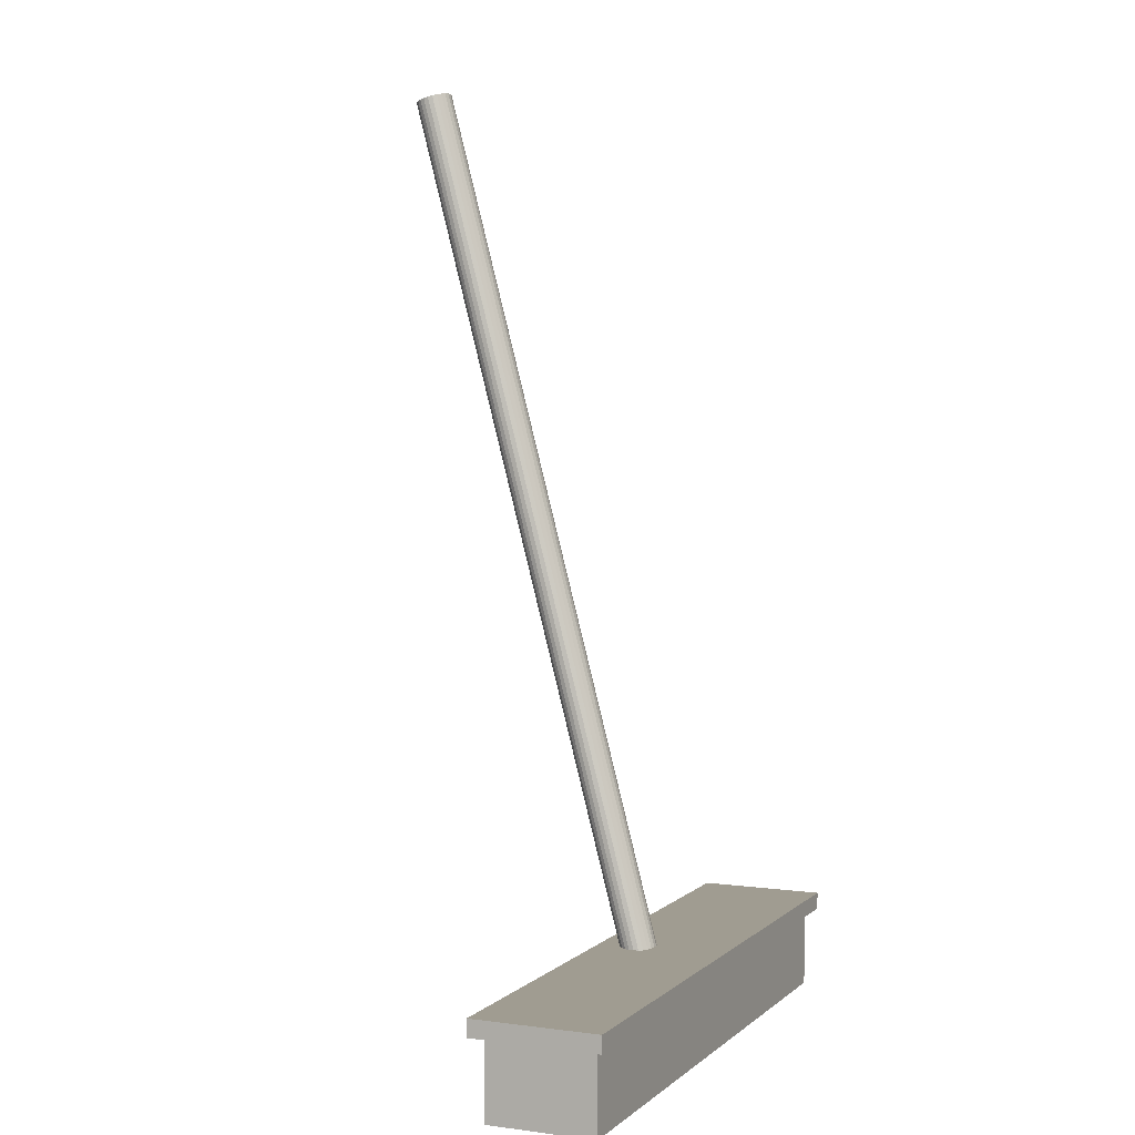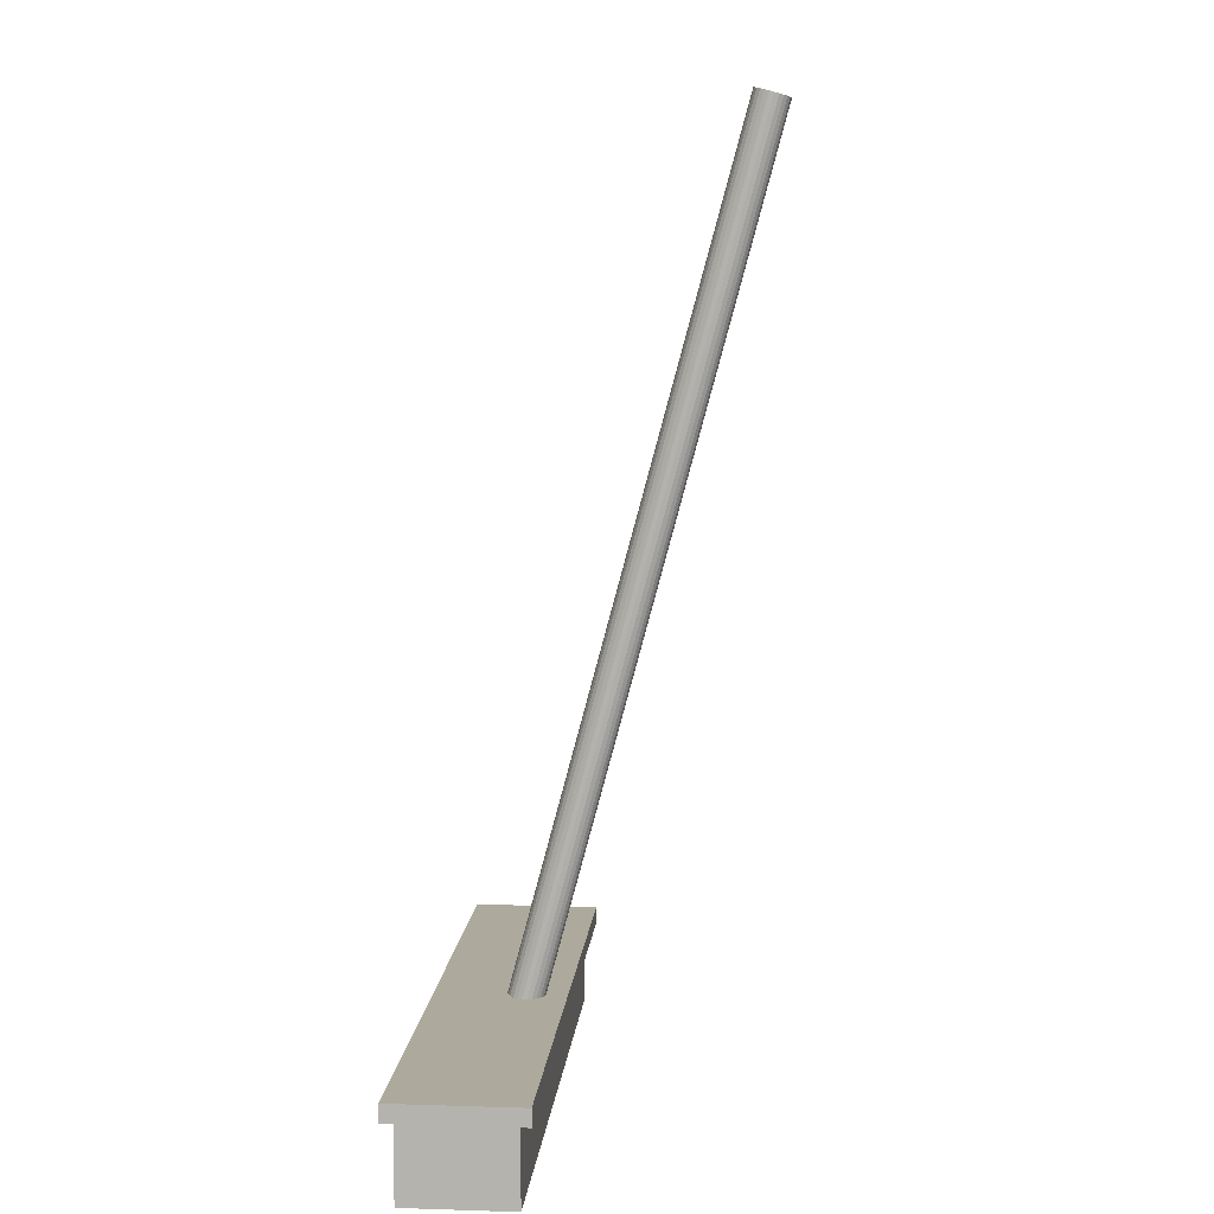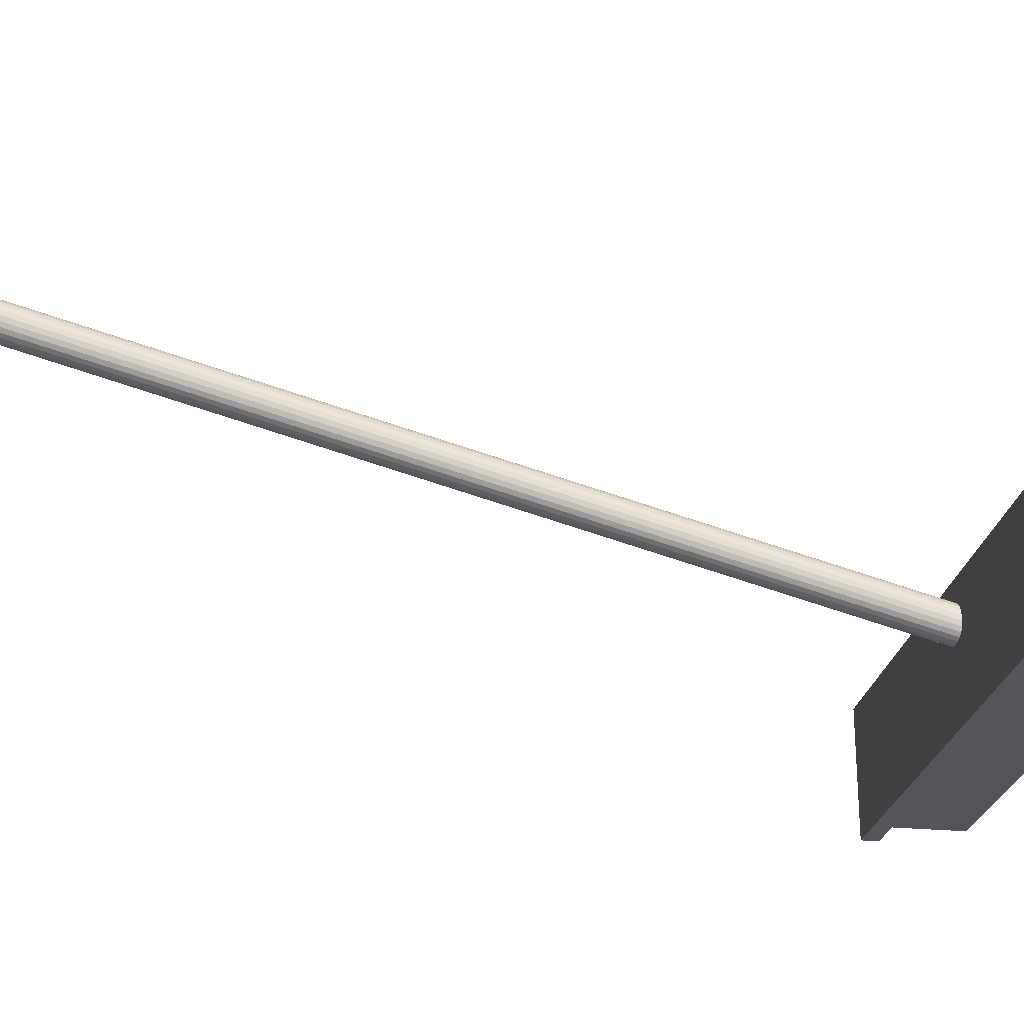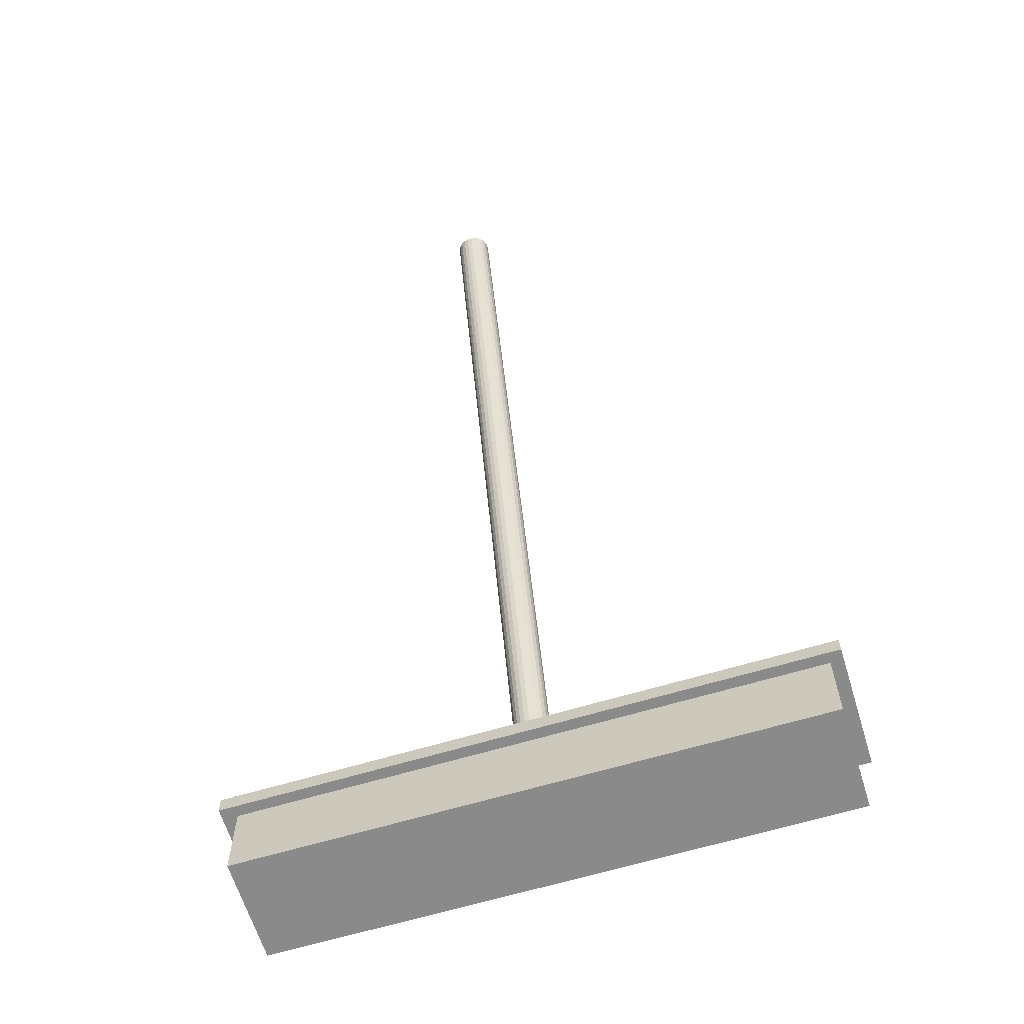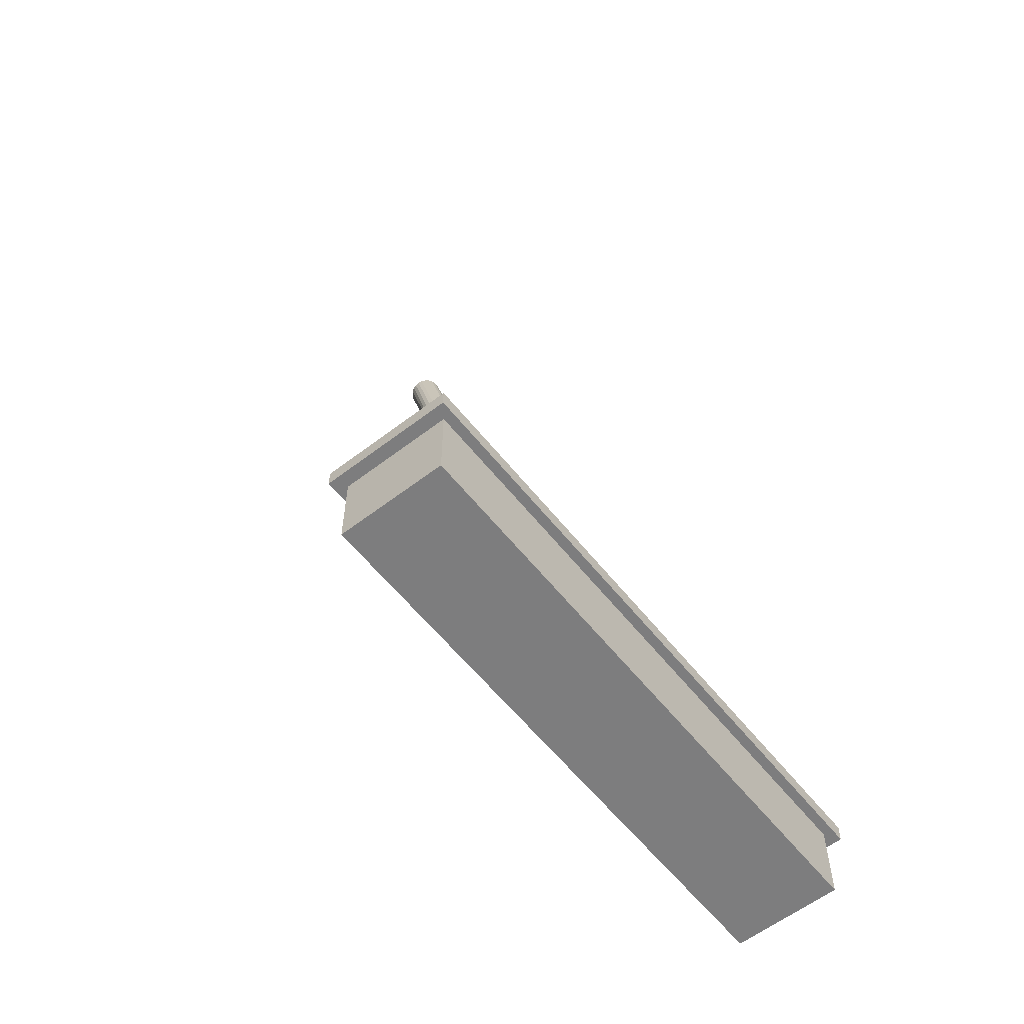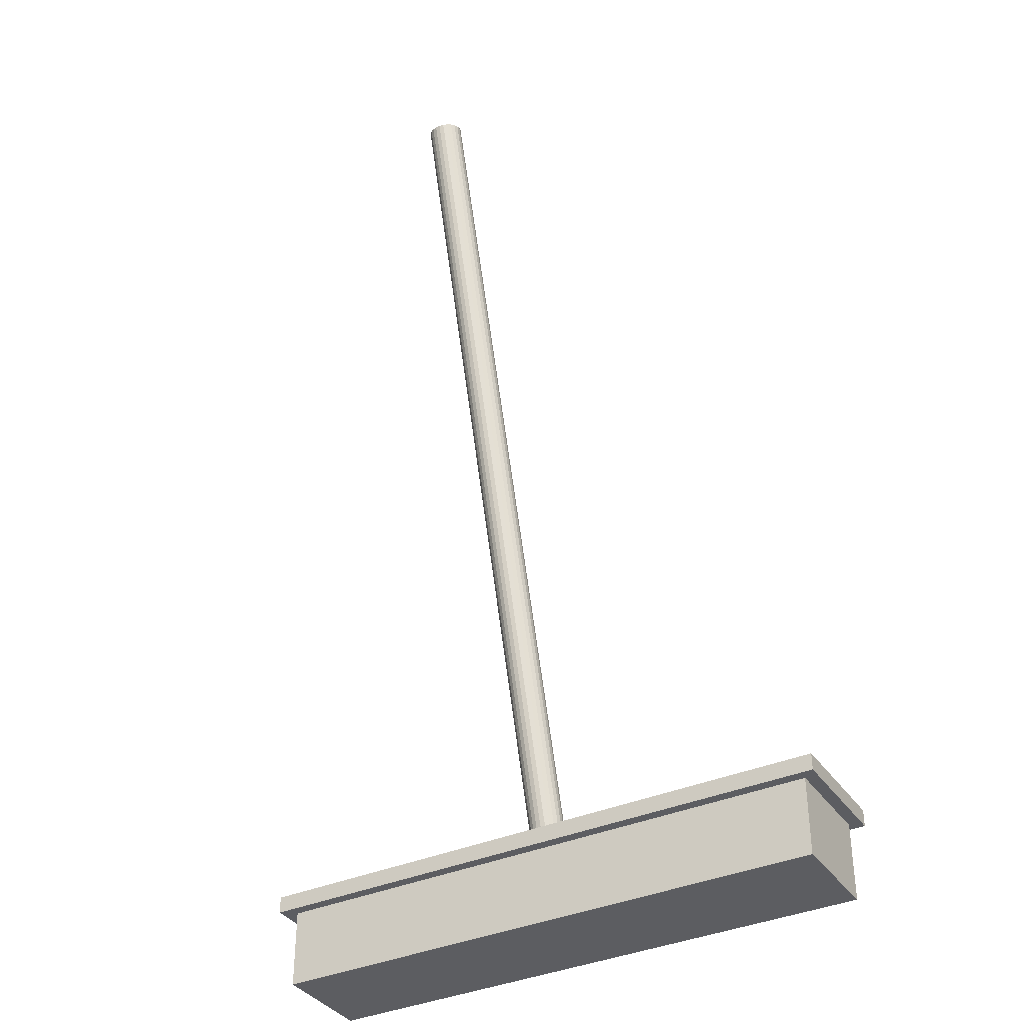
<metadata>
{"format":"obj","ext":"obj","renderer":"f3d","projection":"perspective","resolution":1024,"background":"white","views":[{"elev":4.3,"azim":-66.3,"up":"+Z"},{"elev":8.8,"azim":94.8,"up":"+Z"},{"elev":-24.8,"azim":80.8,"up":"+Y"},{"elev":-63.6,"azim":-163.0,"up":"+Z"},{"elev":-59.2,"azim":-51.7,"up":"+Z"},{"elev":-36.8,"azim":-150.1,"up":"+Z"}]}
</metadata>
<code>
v 11.43 78.08 1.25
v 55.18 68.83 1.25
v 55.18 78.08 1.25
v 55.18 68.83 1.25
v 11.43 78.08 1.25
v 11.43 68.83 1.25
v 55.18 68.83 1.25
v 55.18 78.08 0
v 55.18 78.08 1.25
v 55.18 78.08 0
v 55.18 68.83 1.25
v 55.18 68.83 0
v 55.18 78.08 0
v 11.43 78.08 1.25
v 55.18 78.08 1.25
v 11.43 78.08 1.25
v 55.18 78.08 0
v 11.43 78.08 0
v 11.43 68.83 0
v 11.43 78.08 1.25
v 11.43 78.08 0
v 11.43 78.08 1.25
v 11.43 68.83 0
v 11.43 68.83 1.25
v 11.43 68.83 0
v 55.18 68.83 1.25
v 11.43 68.83 1.25
v 55.18 68.83 1.25
v 11.43 68.83 0
v 55.18 68.83 0
v 55.18 68.83 0
v 54.1 69.53 0
v 55.18 78.08 0
v 55.18 68.83 0
v 12.35 69.53 0
v 54.1 69.53 0
v 12.35 69.53 0
v 11.43 68.83 0
v 12.35 77.28 0
v 11.43 68.83 0
v 12.35 69.53 0
v 55.18 68.83 0
v 54.1 77.28 0
v 55.18 78.08 0
v 54.1 69.53 0
v 12.35 77.28 0
v 55.18 78.08 0
v 54.1 77.28 0
v 12.35 77.28 0
v 11.43 78.08 0
v 55.18 78.08 0
v 11.43 78.08 0
v 12.35 77.28 0
v 11.43 68.83 0
v 32.14 75.68 0.8976
v 32.41 91.61 61.59
v 32.5 91.92 61.51
v 32.41 91.61 61.59
v 32.14 75.68 0.8976
v 32.05 75.37 0.9819
v 32.05 75.37 0.9819
v 32.4 91.28 61.68
v 32.41 91.61 61.59
v 32.4 91.28 61.68
v 32.05 75.37 0.9819
v 32.04 75.05 1.069
v 32.04 75.05 1.069
v 32.48 90.97 61.77
v 32.4 91.28 61.68
v 32.48 90.97 61.77
v 32.04 75.05 1.069
v 32.12 74.73 1.153
v 32.12 74.73 1.153
v 32.65 90.68 61.84
v 32.48 90.97 61.77
v 32.65 90.68 61.84
v 32.12 74.73 1.153
v 32.28 74.45 1.229
v 32.28 74.45 1.229
v 32.88 90.45 61.9
v 32.65 90.68 61.84
v 32.88 90.45 61.9
v 32.28 74.45 1.229
v 32.52 74.21 1.291
v 32.88 90.45 61.9
v 32.81 74.04 1.334
v 33.17 90.28 61.95
v 32.81 74.04 1.334
v 32.88 90.45 61.9
v 32.52 74.21 1.291
v 33.17 90.28 61.95
v 33.13 73.95 1.357
v 33.49 90.19 61.97
v 33.13 73.95 1.357
v 33.17 90.28 61.95
v 32.81 74.04 1.334
v 33.13 73.95 1.357
v 33.83 90.18 61.97
v 33.49 90.19 61.97
v 33.83 90.18 61.97
v 33.13 73.95 1.357
v 33.47 73.94 1.357
v 33.47 73.94 1.357
v 34.15 90.26 61.95
v 33.83 90.18 61.97
v 34.15 90.26 61.95
v 33.47 73.94 1.357
v 33.79 74.02 1.334
v 33.79 74.02 1.334
v 34.45 90.41 61.9
v 34.15 90.26 61.95
v 34.45 90.41 61.9
v 33.79 74.02 1.334
v 34.09 74.17 1.291
v 34.09 74.17 1.291
v 34.69 90.64 61.84
v 34.45 90.41 61.9
v 34.69 90.64 61.84
v 34.09 74.17 1.291
v 34.33 74.4 1.229
v 34.69 90.64 61.84
v 34.51 74.68 1.153
v 34.87 90.91 61.77
v 34.51 74.68 1.153
v 34.69 90.64 61.84
v 34.33 74.4 1.229
v 34.87 90.91 61.77
v 34.6 74.99 1.069
v 34.96 91.23 61.68
v 34.6 74.99 1.069
v 34.87 90.91 61.77
v 34.51 74.68 1.153
v 34.96 91.23 61.68
v 34.61 75.32 0.9819
v 34.97 91.55 61.59
v 34.61 75.32 0.9819
v 34.96 91.23 61.68
v 34.6 74.99 1.069
v 34.13 76.15 0.7604
v 34.21 92.56 61.33
v 34.49 92.39 61.37
v 34.21 92.56 61.33
v 34.13 76.15 0.7604
v 33.84 76.32 0.7168
v 33.84 76.32 0.7168
v 33.88 92.65 61.31
v 34.21 92.56 61.33
v 33.88 92.65 61.31
v 33.84 76.32 0.7168
v 33.52 76.41 0.6942
v 33.88 92.65 61.31
v 33.18 76.42 0.6942
v 33.54 92.66 61.31
v 33.18 76.42 0.6942
v 33.88 92.65 61.31
v 33.52 76.41 0.6942
v 33.54 92.66 61.31
v 32.86 76.34 0.7168
v 33.22 92.58 61.33
v 32.86 76.34 0.7168
v 33.54 92.66 61.31
v 33.18 76.42 0.6942
v 33.22 92.58 61.33
v 32.56 76.19 0.7604
v 32.92 92.42 61.37
v 32.56 76.19 0.7604
v 33.22 92.58 61.33
v 32.86 76.34 0.7168
v 32.92 92.42 61.37
v 32.32 75.96 0.8221
v 32.68 92.2 61.43
v 32.32 75.96 0.8221
v 32.92 92.42 61.37
v 32.56 76.19 0.7604
v 32.32 75.96 0.8221
v 32.5 91.92 61.51
v 32.68 92.2 61.43
v 32.5 91.92 61.51
v 32.32 75.96 0.8221
v 32.14 75.68 0.8976
v 34.97 91.55 61.59
v 34.53 75.63 0.8976
v 34.89 91.87 61.51
v 34.53 75.63 0.8976
v 34.97 91.55 61.59
v 34.61 75.32 0.9819
v 34.89 91.87 61.51
v 34.96 91.23 61.68
v 34.97 91.55 61.59
v 34.89 91.87 61.51
v 34.87 90.91 61.77
v 34.96 91.23 61.68
v 34.73 92.15 61.43
v 34.87 90.91 61.77
v 34.89 91.87 61.51
v 34.73 92.15 61.43
v 34.69 90.64 61.84
v 34.87 90.91 61.77
v 34.49 92.39 61.37
v 34.69 90.64 61.84
v 34.73 92.15 61.43
v 34.49 92.39 61.37
v 34.45 90.41 61.9
v 34.69 90.64 61.84
v 34.21 92.56 61.33
v 34.45 90.41 61.9
v 34.49 92.39 61.37
v 34.21 92.56 61.33
v 34.15 90.26 61.95
v 34.45 90.41 61.9
v 33.88 92.65 61.31
v 34.15 90.26 61.95
v 34.21 92.56 61.33
v 33.88 92.65 61.31
v 33.83 90.18 61.97
v 34.15 90.26 61.95
v 33.54 92.66 61.31
v 33.83 90.18 61.97
v 33.88 92.65 61.31
v 33.54 92.66 61.31
v 33.49 90.19 61.97
v 33.83 90.18 61.97
v 33.22 92.58 61.33
v 33.49 90.19 61.97
v 33.54 92.66 61.31
v 33.22 92.58 61.33
v 33.17 90.28 61.95
v 33.49 90.19 61.97
v 32.92 92.42 61.37
v 33.17 90.28 61.95
v 33.22 92.58 61.33
v 32.92 92.42 61.37
v 32.88 90.45 61.9
v 33.17 90.28 61.95
v 32.68 92.2 61.43
v 32.88 90.45 61.9
v 32.92 92.42 61.37
v 32.68 92.2 61.43
v 32.65 90.68 61.84
v 32.88 90.45 61.9
v 32.5 91.92 61.51
v 32.65 90.68 61.84
v 32.68 92.2 61.43
v 32.5 91.92 61.51
v 32.48 90.97 61.77
v 32.65 90.68 61.84
v 32.41 91.61 61.59
v 32.48 90.97 61.77
v 32.5 91.92 61.51
v 32.48 90.97 61.77
v 32.41 91.61 61.59
v 32.4 91.28 61.68
v 34.73 92.15 61.43
v 34.13 76.15 0.7604
v 34.49 92.39 61.37
v 34.13 76.15 0.7604
v 34.73 92.15 61.43
v 34.37 75.92 0.8221
v 34.6 74.99 1.069
v 34.53 75.63 0.8976
v 34.61 75.32 0.9819
v 34.51 74.68 1.153
v 34.53 75.63 0.8976
v 34.6 74.99 1.069
v 34.51 74.68 1.153
v 34.37 75.92 0.8221
v 34.53 75.63 0.8976
v 34.33 74.4 1.229
v 34.37 75.92 0.8221
v 34.51 74.68 1.153
v 34.33 74.4 1.229
v 34.13 76.15 0.7604
v 34.37 75.92 0.8221
v 34.09 74.17 1.291
v 34.13 76.15 0.7604
v 34.33 74.4 1.229
v 34.09 74.17 1.291
v 33.84 76.32 0.7168
v 34.13 76.15 0.7604
v 33.79 74.02 1.334
v 33.84 76.32 0.7168
v 34.09 74.17 1.291
v 33.79 74.02 1.334
v 33.52 76.41 0.6942
v 33.84 76.32 0.7168
v 33.47 73.94 1.357
v 33.52 76.41 0.6942
v 33.79 74.02 1.334
v 33.47 73.94 1.357
v 33.18 76.42 0.6942
v 33.52 76.41 0.6942
v 33.13 73.95 1.357
v 33.18 76.42 0.6942
v 33.47 73.94 1.357
v 33.13 73.95 1.357
v 32.86 76.34 0.7168
v 33.18 76.42 0.6942
v 32.81 74.04 1.334
v 32.86 76.34 0.7168
v 33.13 73.95 1.357
v 32.81 74.04 1.334
v 32.56 76.19 0.7604
v 32.86 76.34 0.7168
v 32.52 74.21 1.291
v 32.56 76.19 0.7604
v 32.81 74.04 1.334
v 32.52 74.21 1.291
v 32.32 75.96 0.8221
v 32.56 76.19 0.7604
v 32.28 74.45 1.229
v 32.32 75.96 0.8221
v 32.52 74.21 1.291
v 32.28 74.45 1.229
v 32.14 75.68 0.8976
v 32.32 75.96 0.8221
v 32.12 74.73 1.153
v 32.14 75.68 0.8976
v 32.28 74.45 1.229
v 32.12 74.73 1.153
v 32.05 75.37 0.9819
v 32.14 75.68 0.8976
v 32.05 75.37 0.9819
v 32.12 74.73 1.153
v 32.04 75.05 1.069
v 34.89 91.87 61.51
v 34.37 75.92 0.8221
v 34.73 92.15 61.43
v 34.37 75.92 0.8221
v 34.89 91.87 61.51
v 34.53 75.63 0.8976
v 12.35 69.53 -5.75
v 12.35 77.28 0
v 12.35 77.28 -5.75
v 12.35 77.28 0
v 12.35 69.53 -5.75
v 12.35 69.53 0
v 12.35 69.53 -5.75
v 54.1 69.53 0
v 12.35 69.53 0
v 54.1 69.53 0
v 12.35 69.53 -5.75
v 54.1 69.53 -5.75
v 54.1 69.53 0
v 54.1 77.28 -5.75
v 54.1 77.28 0
v 54.1 77.28 -5.75
v 54.1 69.53 0
v 54.1 69.53 -5.75
v 54.1 77.28 -5.75
v 12.35 77.28 0
v 54.1 77.28 0
v 12.35 77.28 0
v 54.1 77.28 -5.75
v 12.35 77.28 -5.75
v 12.35 69.53 -5.75
v 54.1 77.28 -5.75
v 54.1 69.53 -5.75
v 54.1 77.28 -5.75
v 12.35 69.53 -5.75
v 12.35 77.28 -5.75
g shop push broom
f 1 2 3
f 4 5 6
f 7 8 9
f 10 11 12
f 13 14 15
f 16 17 18
f 19 20 21
f 22 23 24
f 25 26 27
f 28 29 30
f 31 32 33
f 34 35 36
f 37 38 39
f 40 41 42
f 43 44 45
f 46 47 48
f 49 50 51
f 52 53 54
f 55 56 57
f 58 59 60
f 61 62 63
f 64 65 66
f 67 68 69
f 70 71 72
f 73 74 75
f 76 77 78
f 79 80 81
f 82 83 84
f 85 86 87
f 88 89 90
f 91 92 93
f 94 95 96
f 97 98 99
f 100 101 102
f 103 104 105
f 106 107 108
f 109 110 111
f 112 113 114
f 115 116 117
f 118 119 120
f 121 122 123
f 124 125 126
f 127 128 129
f 130 131 132
f 133 134 135
f 136 137 138
f 139 140 141
f 142 143 144
f 145 146 147
f 148 149 150
f 151 152 153
f 154 155 156
f 157 158 159
f 160 161 162
f 163 164 165
f 166 167 168
f 169 170 171
f 172 173 174
f 175 176 177
f 178 179 180
f 181 182 183
f 184 185 186
f 187 188 189
f 190 191 192
f 193 194 195
f 196 197 198
f 199 200 201
f 202 203 204
f 205 206 207
f 208 209 210
f 211 212 213
f 214 215 216
f 217 218 219
f 220 221 222
f 223 224 225
f 226 227 228
f 229 230 231
f 232 233 234
f 235 236 237
f 238 239 240
f 241 242 243
f 244 245 246
f 247 248 249
f 250 251 252
f 253 254 255
f 256 257 258
f 259 260 261
f 262 263 264
f 265 266 267
f 268 269 270
f 271 272 273
f 274 275 276
f 277 278 279
f 280 281 282
f 283 284 285
f 286 287 288
f 289 290 291
f 292 293 294
f 295 296 297
f 298 299 300
f 301 302 303
f 304 305 306
f 307 308 309
f 310 311 312
f 313 314 315
f 316 317 318
f 319 320 321
f 322 323 324
f 325 326 327
f 328 329 330
f 331 332 333
f 334 335 336
f 337 338 339
f 340 341 342
f 343 344 345
f 346 347 348
f 349 350 351
f 352 353 354
f 355 356 357
f 358 359 360

</code>
